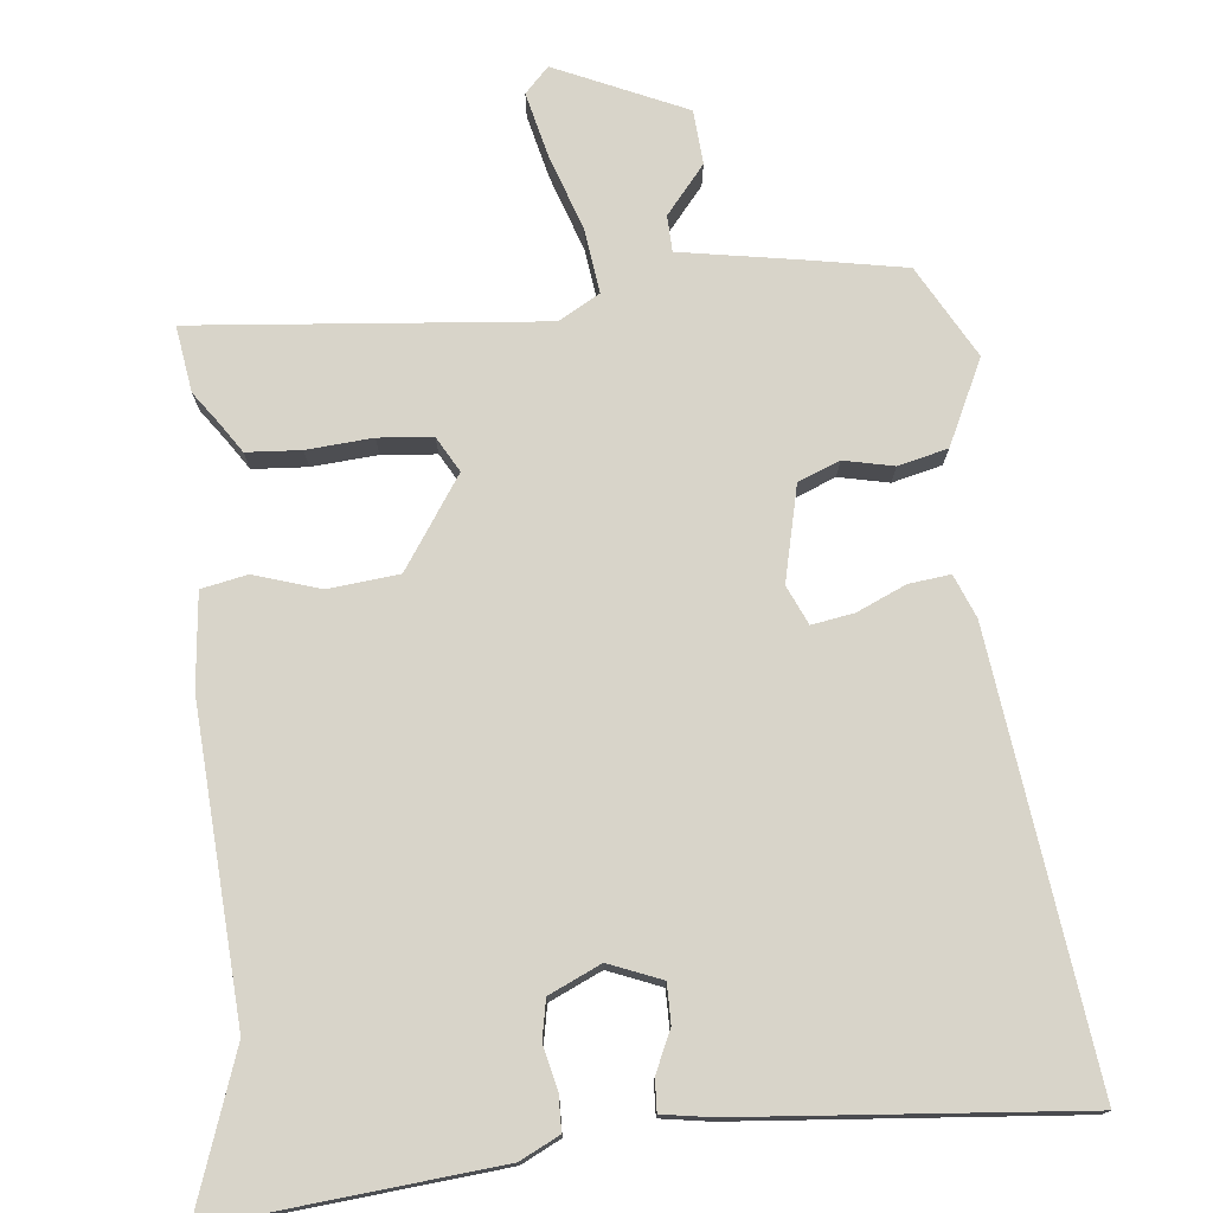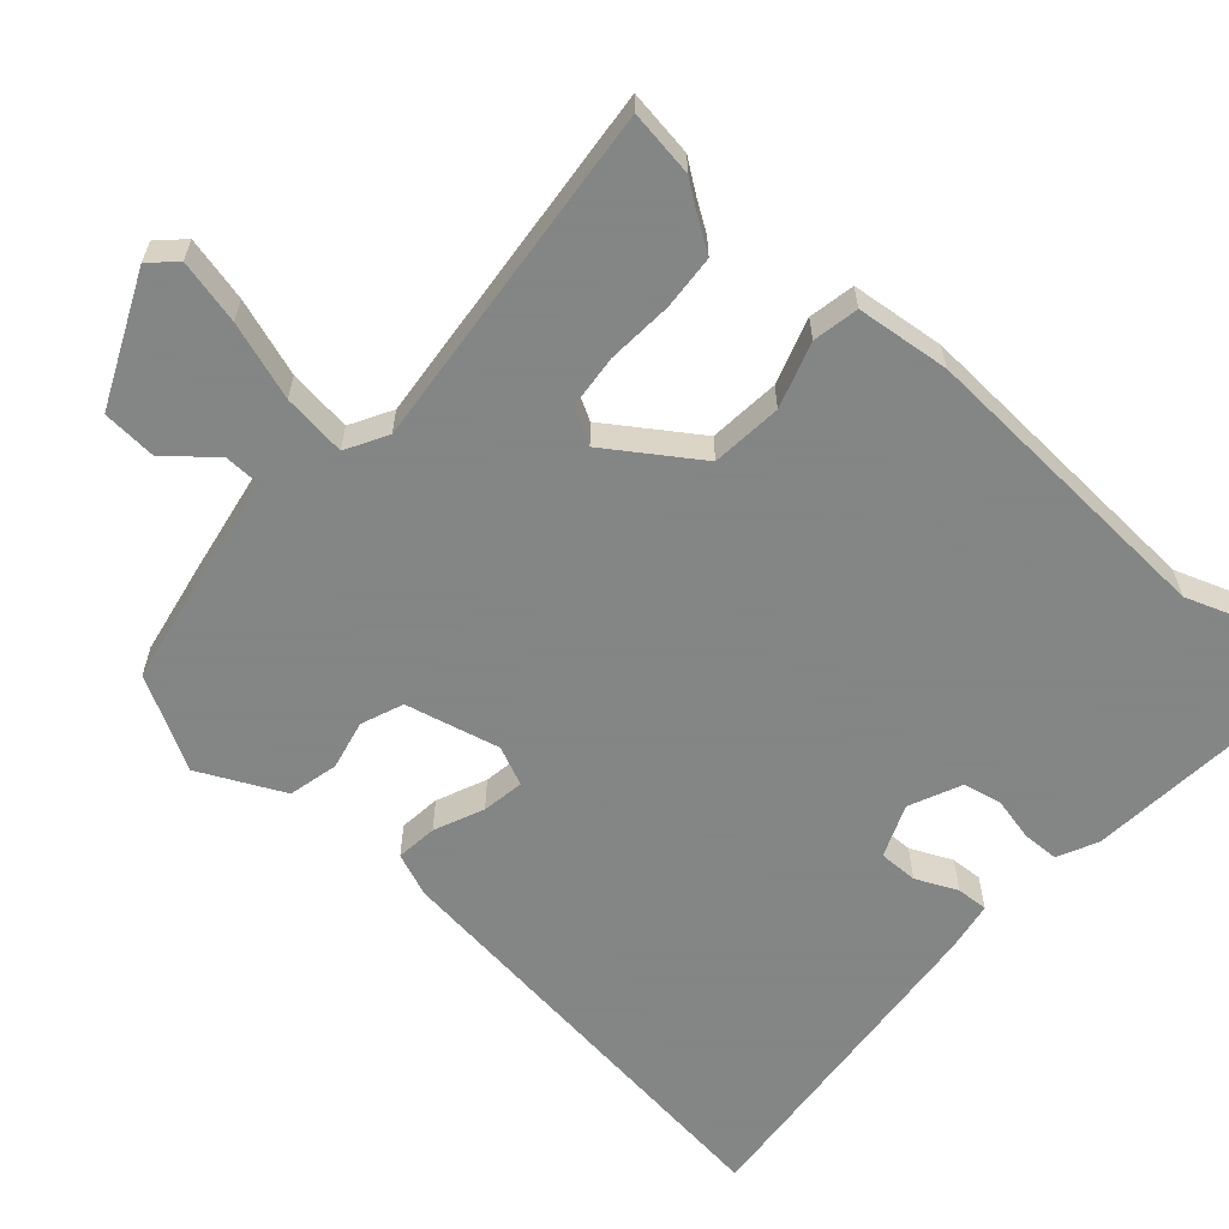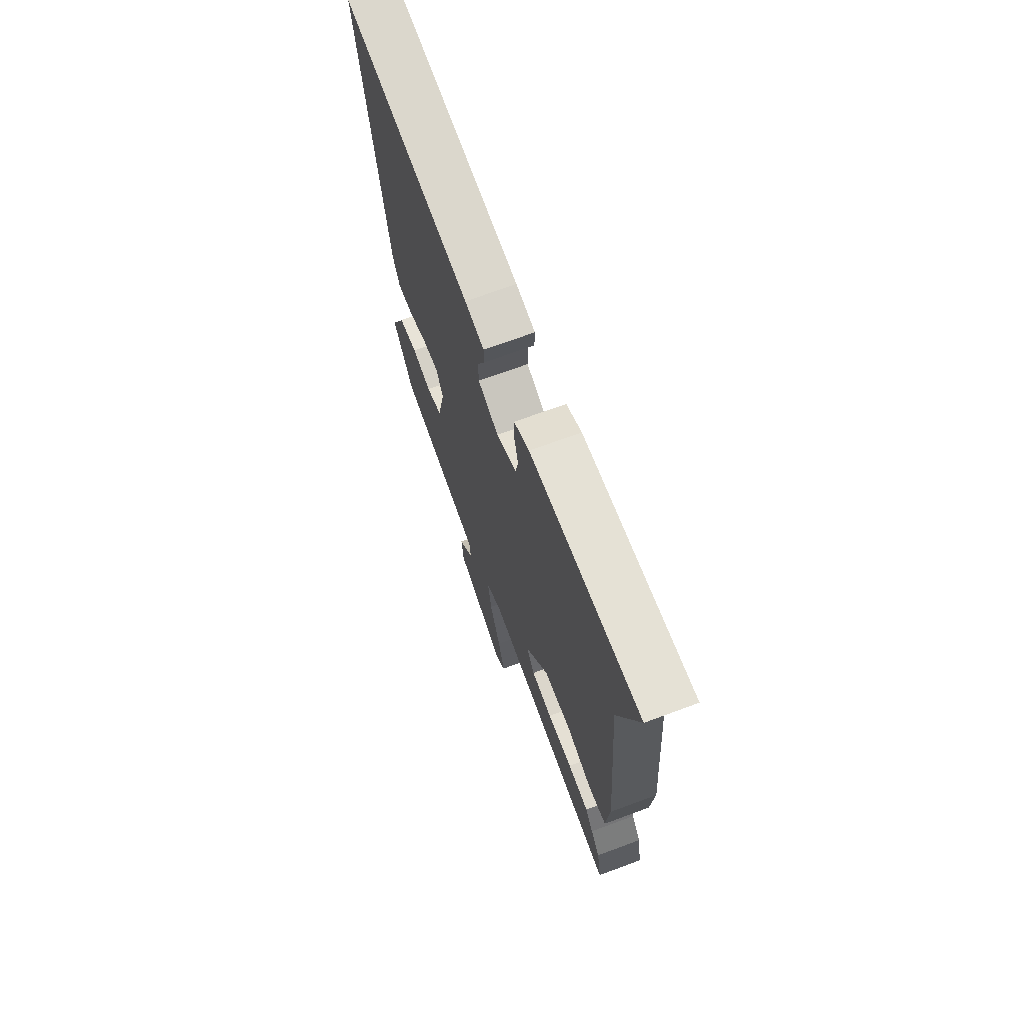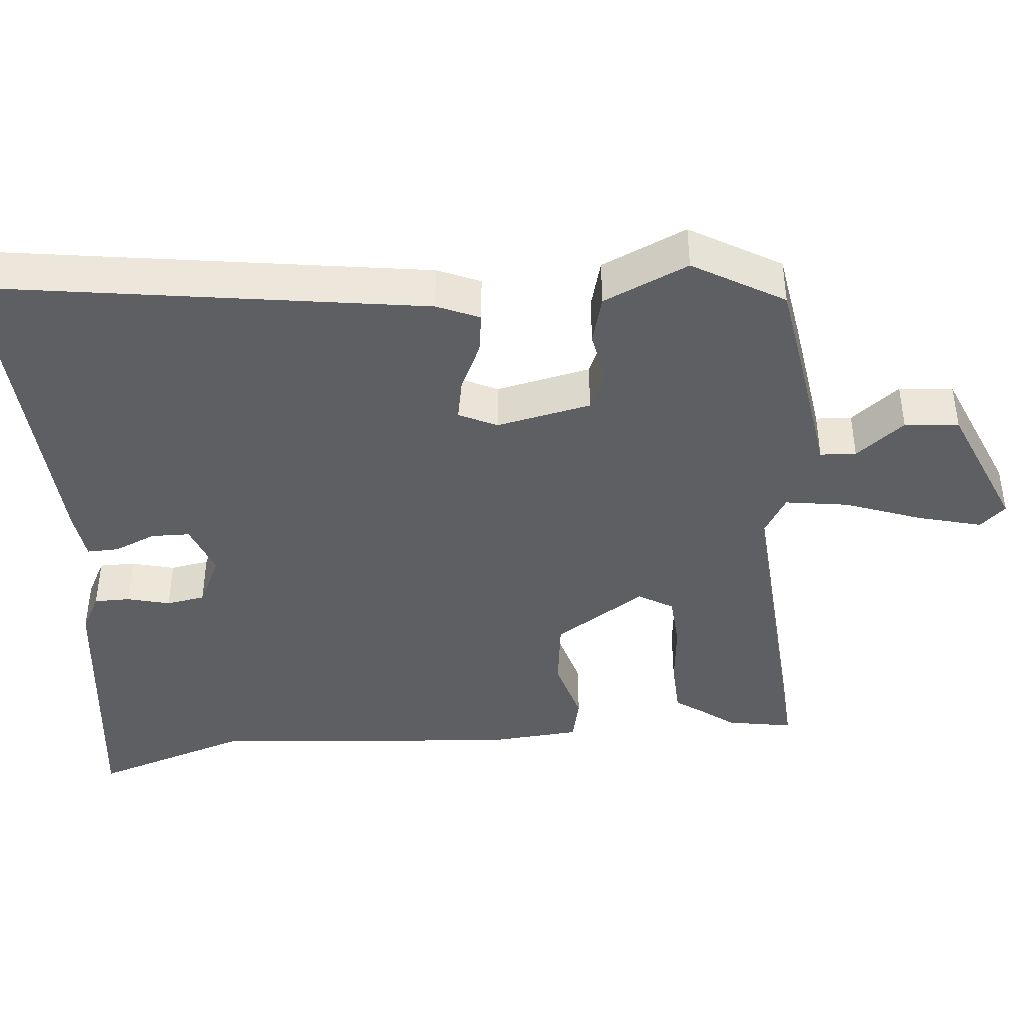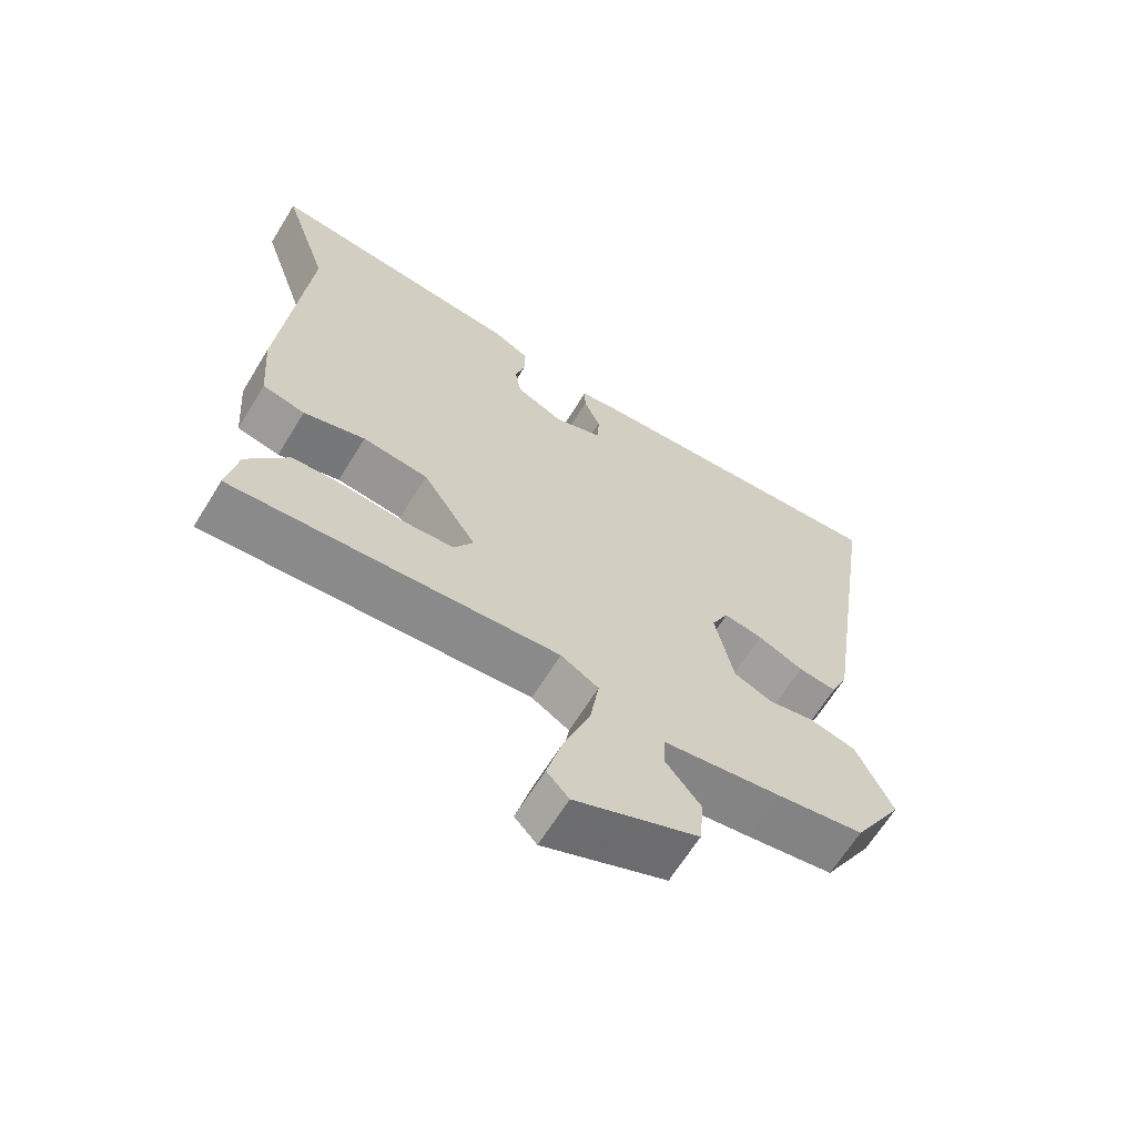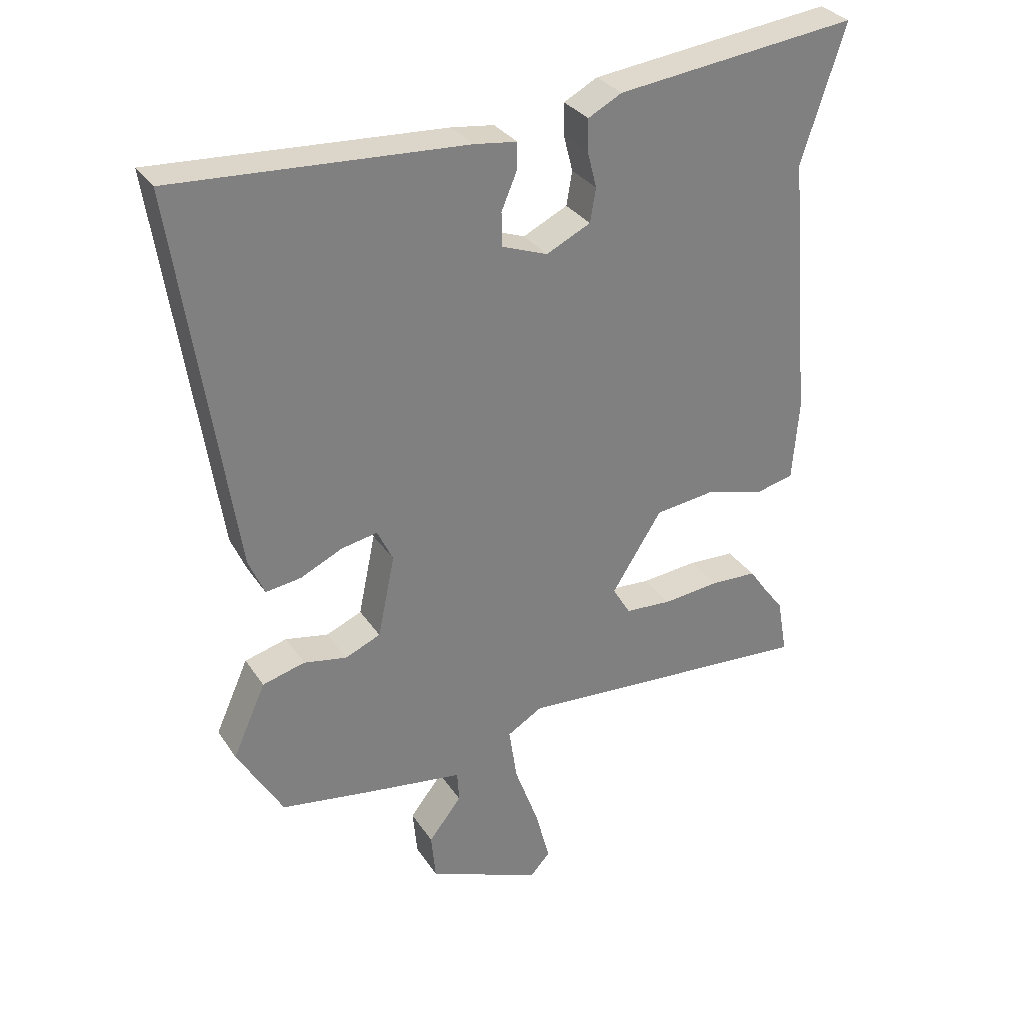
<metadata>
{"format":"obj","ext":"obj","renderer":"f3d","projection":"perspective","resolution":1024,"background":"white","views":[{"elev":75.6,"azim":-4.5,"up":"+Y"},{"elev":-61.6,"azim":-129.8,"up":"+Y"},{"elev":70.2,"azim":-110.3,"up":"+Z"},{"elev":-42.0,"azim":95.3,"up":"+Y"},{"elev":-65.3,"azim":-31.6,"up":"+Z"},{"elev":31.2,"azim":152.3,"up":"+Z"}]}
</metadata>
<code>
v -0.461 0.07 0.38
v -0.53 0.07 0.593
v -0.149 0.07 0.548
v -0.096 0.07 0.52
v -0.096 0.07 0.471
v -0.111 0.07 0.413
v -0.102 0.07 0.36
v -0.032 0.07 0.326
v 0.04 0.07 0.353
v 0.041 0.07 0.406
v 0.017 0.07 0.463
v 0.016 0.07 0.506
v 0.084 0.07 0.515
v 0.542 0.07 0.543
v 0.453 0.07 -0.054
v 0.428 0.07 -0.112
v 0.372 0.07 -0.104
v 0.306 0.07 -0.073
v 0.249 0.07 -0.062
v 0.224 0.07 -0.114
v 0.251 0.07 -0.243
v 0.307 0.07 -0.267
v 0.375 0.07 -0.254
v 0.442 0.07 -0.272
v 0.494 0.07 -0.388
v 0.422 0.07 -0.511
v 0.296 0.07 -0.531
v 0.124 0.07 -0.556
v 0.121 0.07 -0.605
v 0.173 0.07 -0.671
v 0.166 0.07 -0.745
v -0.013 0.07 -0.82
v -0.045 0.07 -0.785
v -0.022 0.07 -0.698
v 0.016 0.07 -0.594
v 0.029 0.07 -0.508
v -0.026 0.07 -0.475
v -0.501 0.07 -0.507
v -0.485 0.07 -0.417
v -0.453 0.07 -0.375
v -0.425 0.07 -0.335
v -0.351 0.07 -0.332
v -0.262 0.07 -0.341
v -0.188 0.07 -0.336
v -0.16 0.07 -0.289
v -0.239 0.07 -0.165
v -0.335 0.07 -0.153
v -0.425 0.07 -0.179
v -0.487 0.07 -0.165
v -0.497 0.07 -0.038
v -0.461 0 0.38
v -0.53 0 0.593
v -0.149 0 0.548
v -0.096 0 0.52
v -0.096 0 0.471
v -0.111 0 0.413
v -0.102 0 0.36
v -0.032 0 0.326
v 0.04 0 0.353
v 0.041 0 0.406
v 0.017 0 0.463
v 0.016 0 0.506
v 0.084 0 0.515
v 0.542 0 0.543
v 0.453 0 -0.054
v 0.428 0 -0.112
v 0.372 0 -0.104
v 0.306 0 -0.073
v 0.249 0 -0.062
v 0.224 0 -0.114
v 0.251 0 -0.243
v 0.307 0 -0.267
v 0.375 0 -0.254
v 0.442 0 -0.272
v 0.494 0 -0.388
v 0.422 0 -0.511
v 0.296 0 -0.531
v 0.124 0 -0.556
v 0.121 0 -0.605
v 0.173 0 -0.671
v 0.166 0 -0.745
v -0.013 0 -0.82
v -0.045 0 -0.785
v -0.022 0 -0.698
v 0.016 0 -0.594
v 0.029 0 -0.508
v -0.026 0 -0.475
v -0.501 0 -0.507
v -0.485 0 -0.417
v -0.453 0 -0.375
v -0.425 0 -0.335
v -0.351 0 -0.332
v -0.262 0 -0.341
v -0.188 0 -0.336
v -0.16 0 -0.289
v -0.239 0 -0.165
v -0.335 0 -0.153
v -0.425 0 -0.179
v -0.487 0 -0.165
v -0.497 0 -0.038
f 47 48 49 50
f 46 47 50 1
f 45 46 1 2
f 40 41 42 43
f 40 43 44
f 37 38 39 40
f 37 40 44
f 36 37 44 45
f 32 33 34 35
f 32 35 36
f 29 30 31 32
f 28 29 32 36
f 22 23 24 25
f 21 22 25 26
f 15 16 17 18
f 15 18 19
f 14 15 19
f 13 14 19
f 10 11 12 13
f 9 10 13 19
f 8 9 19 20
f 3 4 5 6
f 3 6 7
f 2 3 7
f 45 2 7
f 21 26 27 28
f 21 28 36 45
f 20 21 45
f 7 8 20 45
f 100 99 98 97
f 51 100 97 96
f 52 51 96 95
f 93 92 91 90
f 94 93 90
f 90 89 88 87
f 94 90 87
f 95 94 87 86
f 85 84 83 82
f 86 85 82
f 82 81 80 79
f 86 82 79 78
f 75 74 73 72
f 76 75 72 71
f 68 67 66 65
f 69 68 65
f 69 65 64
f 69 64 63
f 63 62 61 60
f 69 63 60 59
f 70 69 59 58
f 56 55 54 53
f 57 56 53
f 57 53 52
f 57 52 95
f 78 77 76 71
f 95 86 78 71
f 95 71 70
f 95 70 58 57
f 1 51 52 2
f 2 52 53 3
f 3 53 54 4
f 4 54 55 5
f 5 55 56 6
f 6 56 57 7
f 7 57 58 8
f 8 58 59 9
f 9 59 60 10
f 10 60 61 11
f 11 61 62 12
f 12 62 63 13
f 13 63 64 14
f 14 64 65 15
f 15 65 66 16
f 16 66 67 17
f 17 67 68 18
f 18 68 69 19
f 19 69 70 20
f 20 70 71 21
f 21 71 72 22
f 22 72 73 23
f 23 73 74 24
f 24 74 75 25
f 25 75 76 26
f 26 76 77 27
f 27 77 78 28
f 28 78 79 29
f 29 79 80 30
f 30 80 81 31
f 31 81 82 32
f 32 82 83 33
f 33 83 84 34
f 34 84 85 35
f 35 85 86 36
f 36 86 87 37
f 37 87 88 38
f 38 88 89 39
f 39 89 90 40
f 40 90 91 41
f 41 91 92 42
f 42 92 93 43
f 43 93 94 44
f 44 94 95 45
f 45 95 96 46
f 46 96 97 47
f 47 97 98 48
f 48 98 99 49
f 49 99 100 50
f 50 100 51 1

</code>
